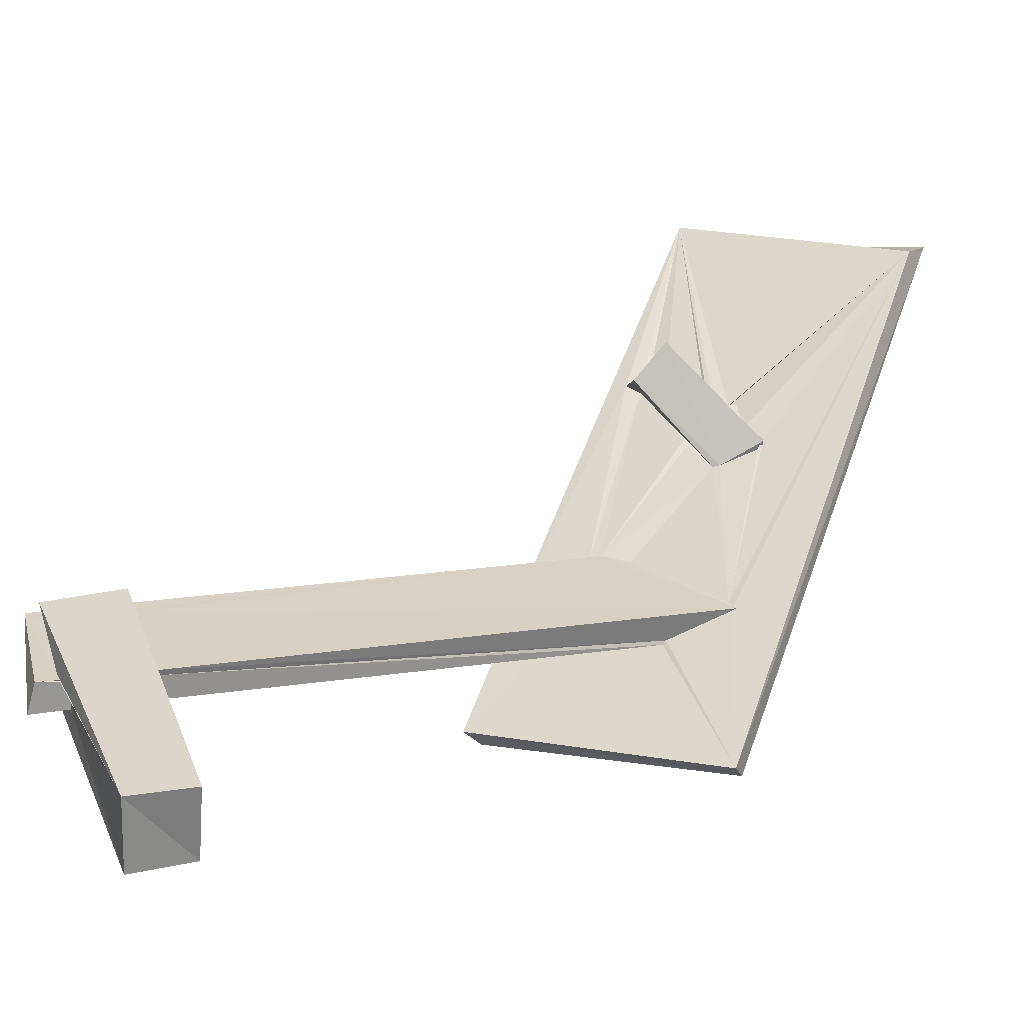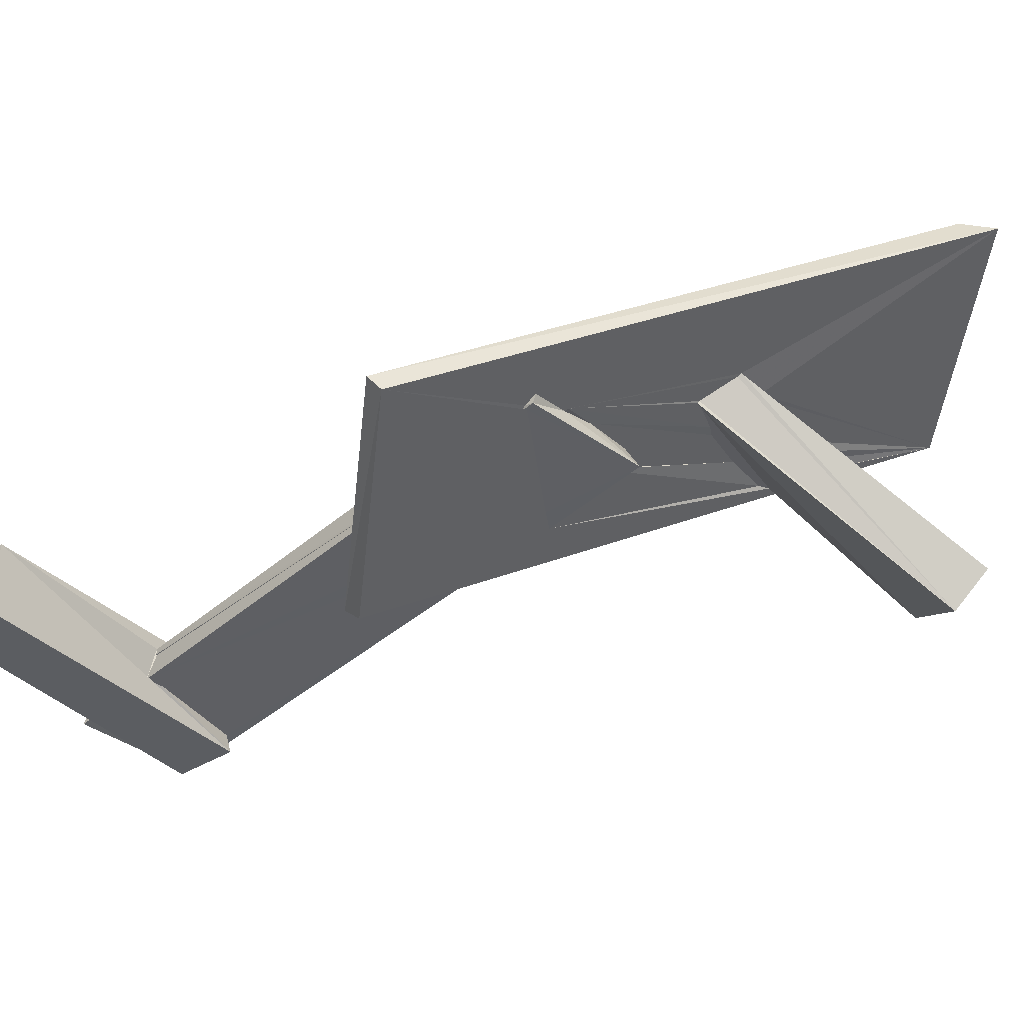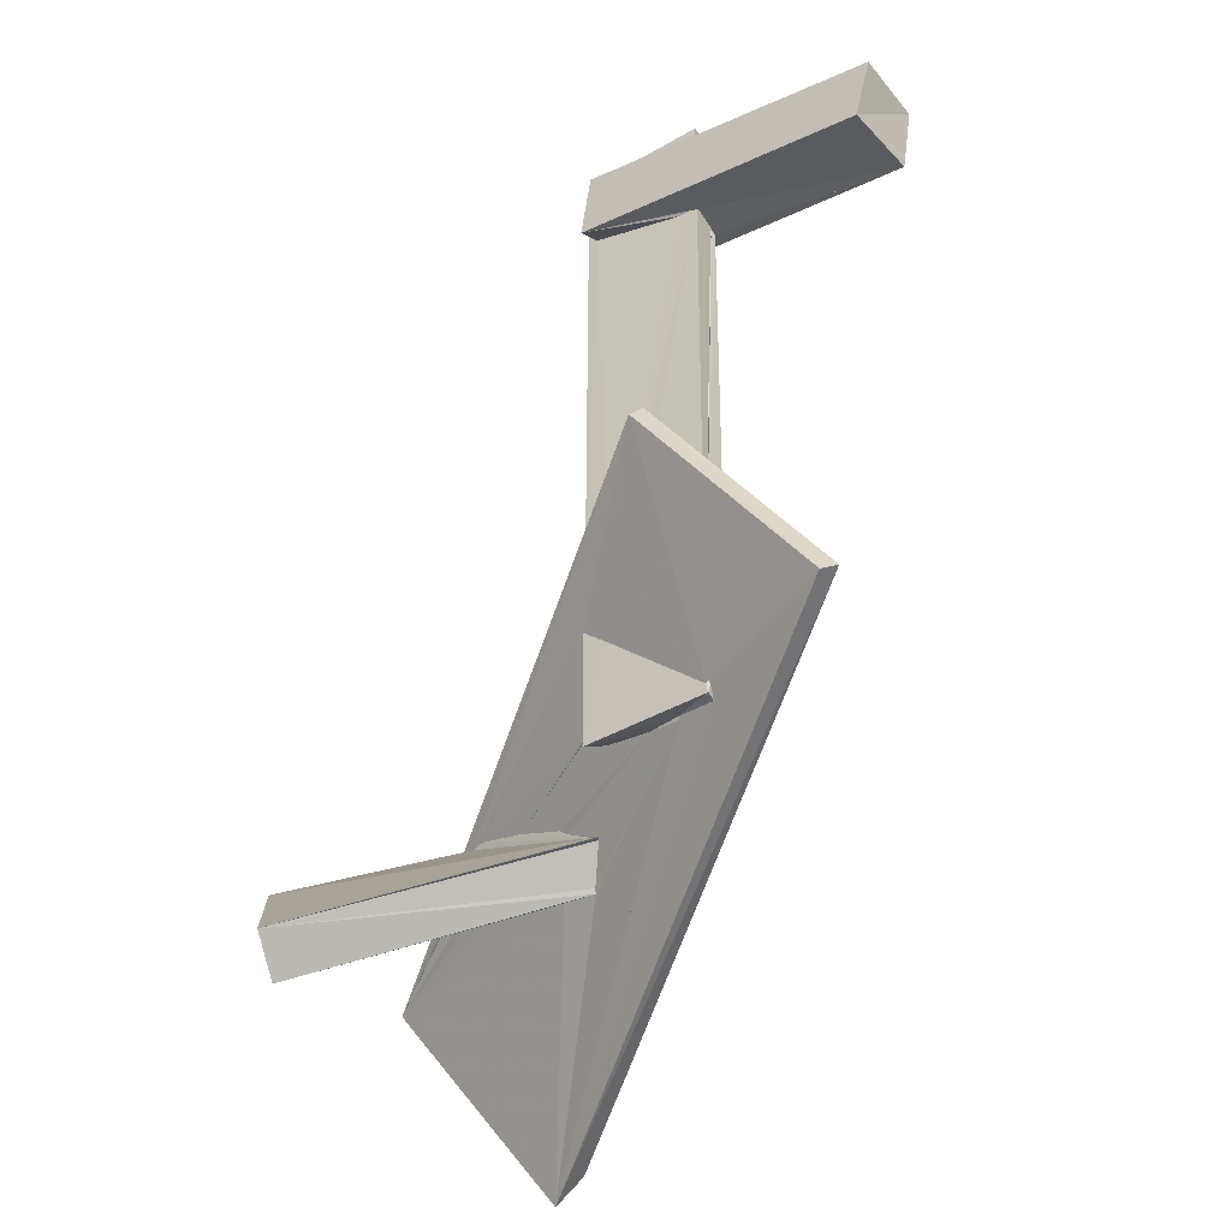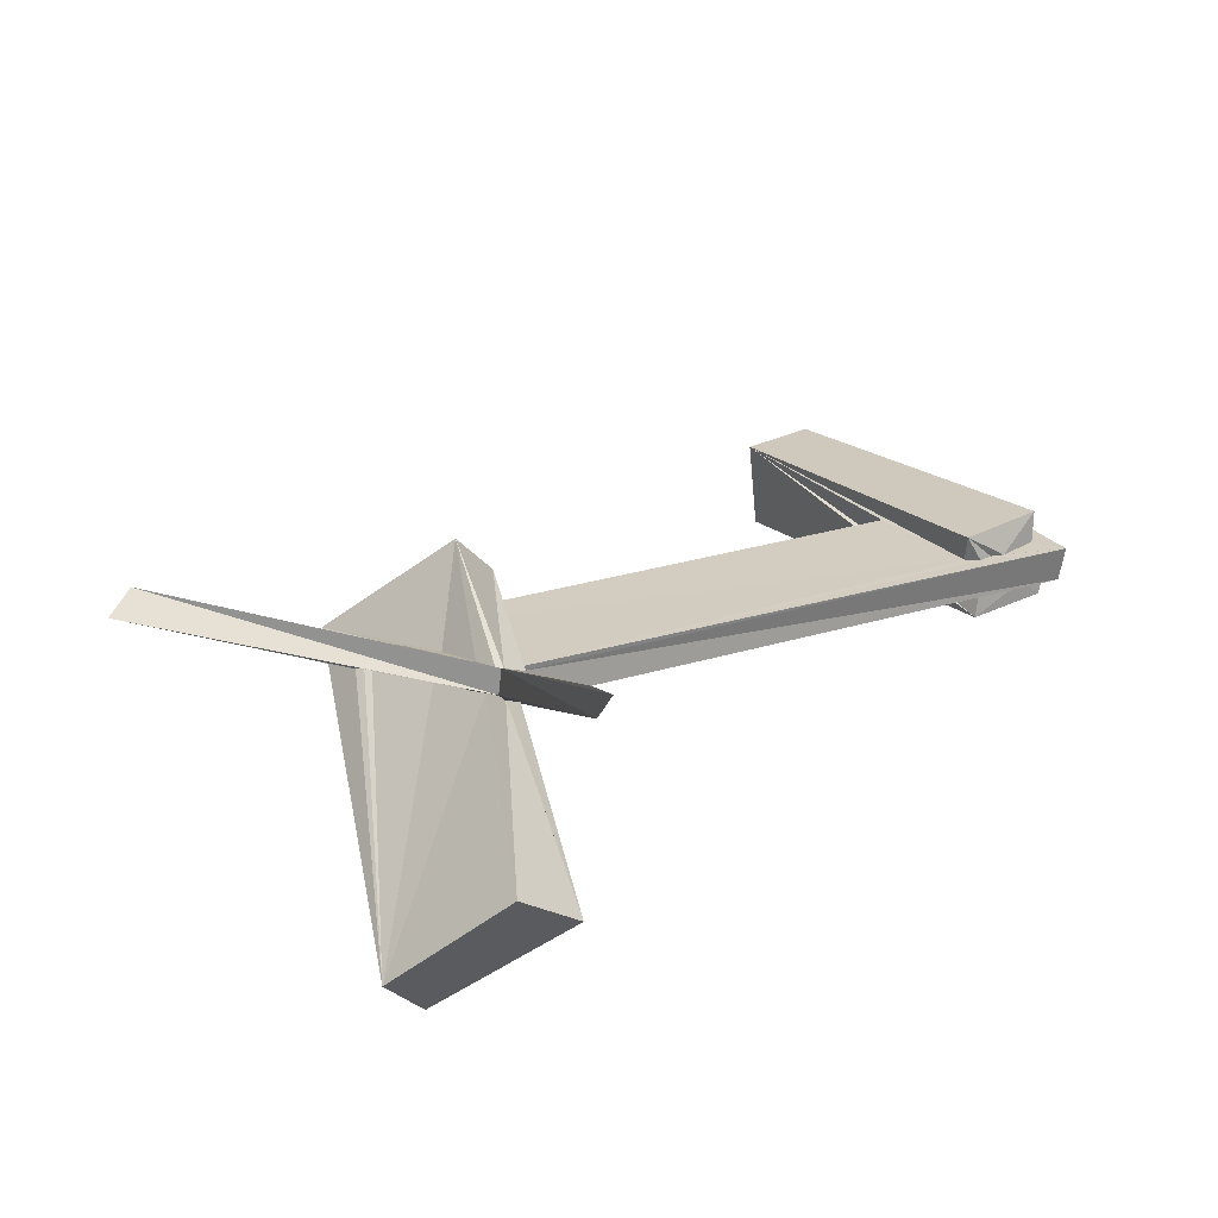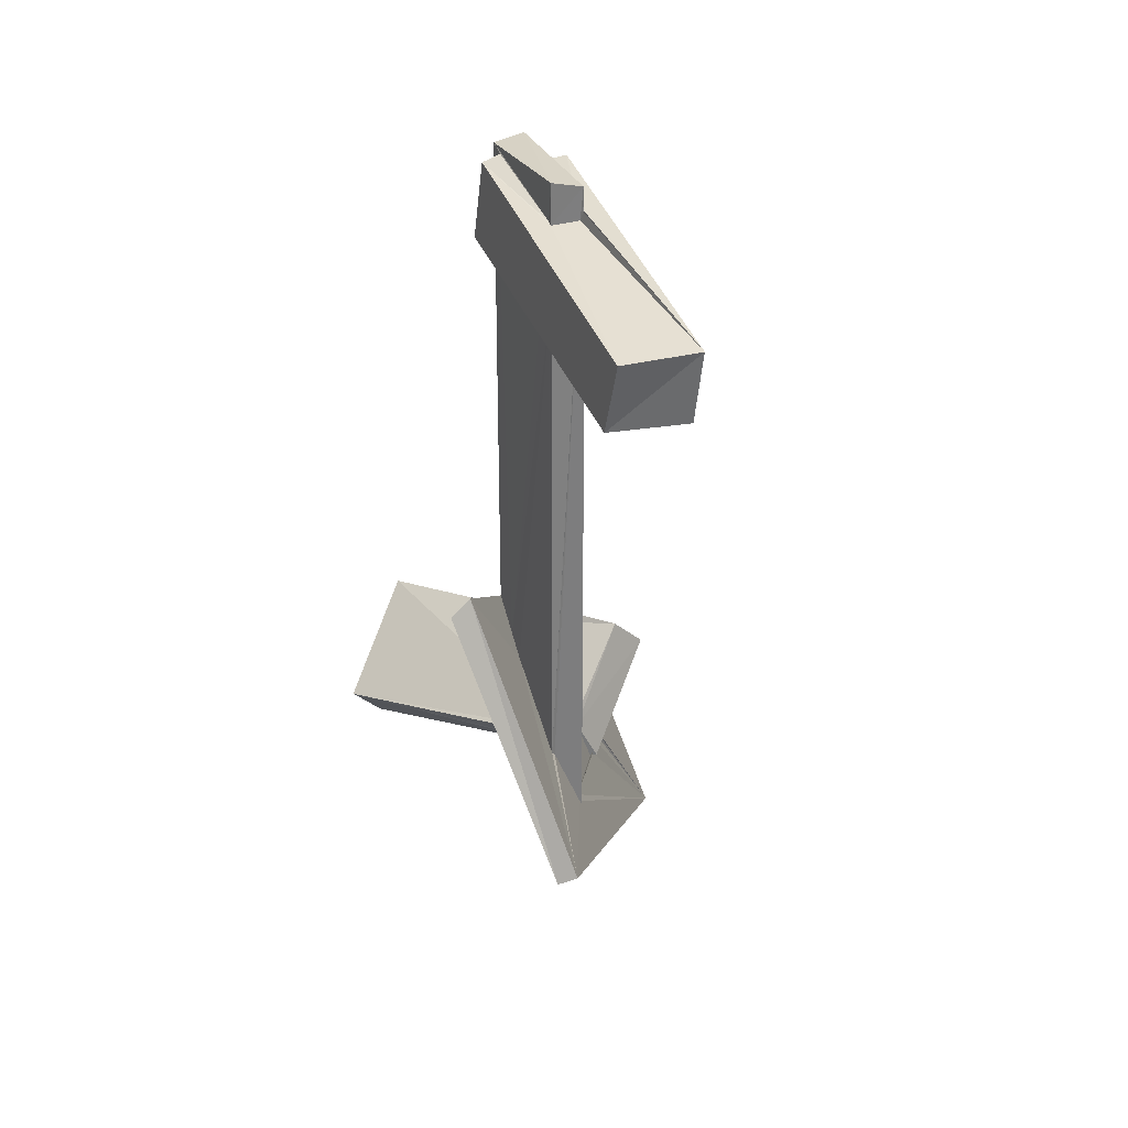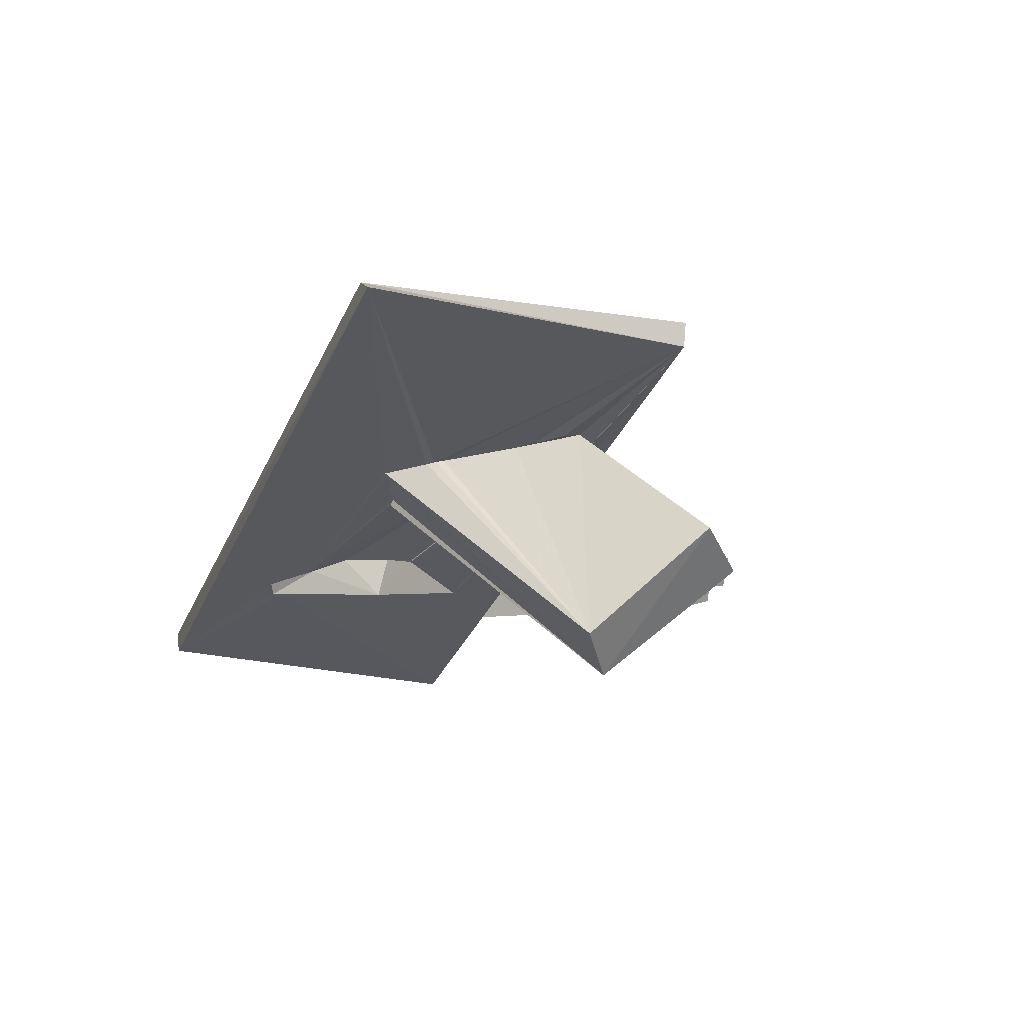
<metadata>
{"format":"obj","ext":"obj","renderer":"f3d","projection":"perspective","resolution":1024,"background":"white","views":[{"elev":27.2,"azim":-102.1,"up":"+Z"},{"elev":-41.2,"azim":-43.8,"up":"+Z"},{"elev":-34.8,"azim":-145.0,"up":"+Y"},{"elev":24.4,"azim":62.4,"up":"+Z"},{"elev":31.1,"azim":-113.8,"up":"+Y"},{"elev":-0.8,"azim":33.5,"up":"+Z"}]}
</metadata>
<code>
o 077_Cube.316
v -1.139 -4.826 -0.2334
v -1.18 -6.099 0.2863
v -1.183 3.999 0.2932
v -1.168 4.123 0.191
v -1.167 -4.758 -0.2969
v -1.156 4.013 0.1798
v -1.182 -5.982 0.245
v 0.8661 4.292 0.2879
v -4.056 -5.257 -1.083
v -1.18 4.233 -0.2834
v -1.1 -5.824 0.269
v 1.162 -4.215 0.296
v 0.9995 4.522 0.285
v 1.246 6.056 0.2831
v 0.9433 4.76 0.2869
v 0.3204 -3.602 -0.2946
v -0.9853 -1.238 -1.729
v -0.8189 4.197 -0.2842
v 0.6737 -3.306 -0.2876
v 4.468 -11.01 4.369
v -0.978 -5.988 0.295
v 1.156 -3.994 0.2115
v -1.135 5.986 0.2872
v -1.155 5.446 0.2819
v -0.9519 5.612 0.283
v 0.9784 4.998 0.2816
v 0.7537 5.71 0.2853
v 0.8226 -4.683 0.2993
v 1.189 -2.767 -0.2878
v -3.877 -5.427 -1.371
v -1.065 5.461 -0.2811
v -1.192 6.157 -0.2943
v 1.156 6.001 -0.2993
v 0.8704 5.908 -0.3067
v 0.9731 4.55 -0.303
v 0.9305 5.43 -0.2966
v 4.951 -11.49 4.232
v 1.95 -7.443 1.935
v 4.328 -5.744 1.983
v -1.153 5.373 0.2647
v 1.884 -6.487 1.509
v 1.896 -6.6 1.515
v 2.588 -6.192 1.641
v 7.866 -7.445 3.878
v -0.9329 -1.575 -2.07
v -1.176 5.437 -0.2909
v 7.864 -7.489 3.517
v 1.906 -7.363 1.929
v 2.381 -7.215 2.02
v 4.595 -5.53 2.028
v 2.764 -6.179 1.682
v -1.133 5.416 0.2334
v -1.178 5.577 0.2639
v 1.853 -6.61 1.548
v 2.741 -6.345 1.682
v -1.136 -5.852 -0.2942
v -1.17 -6.098 -0.1267
v 3.105 -7.213 1.865
v 3.245 -7.251 1.882
v 1.849 -7.407 1.835
v 1.836 -7.411 1.967
v 3.063 -7.253 2.152
v 3.921 -6.835 2.334
v 2.992 -5.25 2.879
v 3.135 -5.882 3.524
v 4.741 -5.927 2.199
v 1.213 -3.979 -0.2869
v 0.8606 -4.228 -0.293
v -1.16 -5.758 -0.2758
v -0.3629 -5.963 0.1006
v -1.189 -5.858 -0.2362
v 3.045 -7.099 2.162
v 3.455 -6.887 2.238
v 3.233 -7.359 1.886
v 3.1 -7.435 1.846
v 4.161 -6.592 2.37
v 3.072 -7.143 2.16
v 3.626 -6.825 2.263
v 4.734 -6.044 2.218
v 5.023 -5.823 1.808
v 4.79 -5.776 1.756
v 1.198 -6.161 -0.2845
v -1.181 -6.034 -0.298
v -0.3758 -6.053 0.09228
v 3.32 -7.279 1.902
v 2.365 -7.554 1.708
v 7.039 -8.841 -0.7474
v 4.977 -6.459 2.533
v 5.194 -6.135 1.973
v 8.144 -6.461 0.1531
v 2.114 -6.803 1.251
v 1.174 -5.203 0.2638
v 0.2976 -5.91 0.2901
v 4.538 -6.811 2.131
v 4.418 -6.839 2.102
v 5.219 -6.136 2.01
v 6.864 -8.167 -1.395
v 1.954 -6.859 1.208
v 2.884 -6.349 1.4
v 3.827 -6.015 1.575
v 1.195 -5.2 0.2978
v 1.163 -5.863 0.3041
v 2.671 -6.51 1.348
v 2.342 -7.478 1.664
v 4.663 -6.74 2.15
v 5.422 -6.527 2.296
v 8.294 -7.482 0.8085
v 2.015 -6.861 1.293
v 2 -6.821 1.26
v 5.247 -6.698 2.276
v 2.003 -6.737 1.255
v -5.13 4.898 -0.9603
v -5.111 4.841 0.4623
v 0.6638 5.791 0.7885
v 0.9063 5.791 -0.6117
v -4.881 3.706 -1.05
v 0.961 4.272 0.721
v -4.969 3.605 0.3826
v 1.03 4.45 -0.7204
f 40 23 53
f 24 23 40
f 5 1 4 6
f 1 2 3 4
f 23 46 52 53
f 23 32 46
f 10 5 6
f 1 7 2
f 83 71 69 56
f 83 57 71
f 33 35 36
f 36 34 33
f 29 19 35 33
f 19 18 35
f 31 32 33 34
f 46 32 31
f 19 16 10 18
f 16 5 10
f 67 82 68
f 82 83 56 68
f 33 14 22 29
f 14 12 22
f 102 82 92 101
f 92 82 67
f 2 21 28 12
f 14 27 26
f 14 23 25 27
f 26 15 14
f 23 24 25
f 14 15 13
f 13 12 14
f 8 2 12 13
f 3 2 8
f 93 102 101
f 2 7 11 21
f 70 82 93 84
f 82 102 93
f 83 82 70 57
f 14 33 32 23
f 37 20 9 30
f 47 106 96
f 96 89 47
f 47 110 106
f 92 81 100 101
f 92 67 81
f 67 68 56 45
f 45 47 80
f 47 89 80
f 80 81 67 45
f 56 30 45
f 69 71 30 56
f 103 91 98 84
f 98 111 84
f 47 85 94 105
f 93 99 103 84
f 85 95 94
f 47 37 58 59
f 85 47 74
f 58 37 75
f 109 84 111
f 109 108 84
f 74 47 59
f 84 104 86
f 84 108 104
f 86 37 84
f 86 75 37
f 70 84 37 57
f 30 71 57
f 37 30 57
f 47 105 110
f 99 93 101 100
f 45 17 44 47
f 50 66 44
f 66 79 44
f 44 29 50
f 22 39 50 29
f 22 12 39
f 44 17 29
f 16 19 29 17
f 51 12 55
f 55 12 43
f 63 44 88 76
f 44 79 88
f 39 12 51
f 62 20 77
f 49 20 62
f 12 28 42 43
f 77 20 72
f 73 44 78
f 78 44 63
f 72 20 44 73
f 1 5 9 7
f 21 11 7 20
f 9 20 7
f 48 60 21
f 54 41 21 60
f 21 38 48
f 21 20 38
f 20 49 38
f 28 21 41 42
f 16 17 9 5
f 20 37 47 44
f 17 45 30 9
f 48 61 60
f 38 61 48
f 109 111 98
f 98 97 108 109
f 97 86 104 108
f 97 87 86
f 41 39 51 55
f 43 42 41 55
f 64 50 39 41
f 91 100 81
f 91 99 100
f 91 103 99
f 80 90 91 81
f 91 90 97 98
f 64 65 66 50
f 65 79 66
f 65 88 79
f 107 90 96 106
f 90 80 89
f 96 90 89
f 65 61 76 88
f 77 72 73 78
f 49 62 77
f 78 63 49
f 49 77 78
f 63 76 61 38
f 63 38 49
f 105 94 95
f 95 106 110
f 110 105 95
f 95 85 87 106
f 74 59 58 75
f 87 85 74
f 74 75 87
f 75 86 87
f 87 107 106
f 97 90 107 87
f 54 65 64 41
f 61 65 54 60
f 25 113 114 27
f 115 112 46 31
f 31 34 115
f 24 40 53 113
f 113 25 24
f 52 112 113 53
f 112 52 46
f 115 119 116 112
f 10 6 3 118
f 6 4 3
f 118 116 119 10
f 8 117 118 3
f 119 35 18 10
f 8 13 117
f 113 118 117 114
f 113 112 116 118
f 117 15 26 114
f 119 115 36 35
f 117 13 15
f 26 27 114
f 36 115 34

</code>
